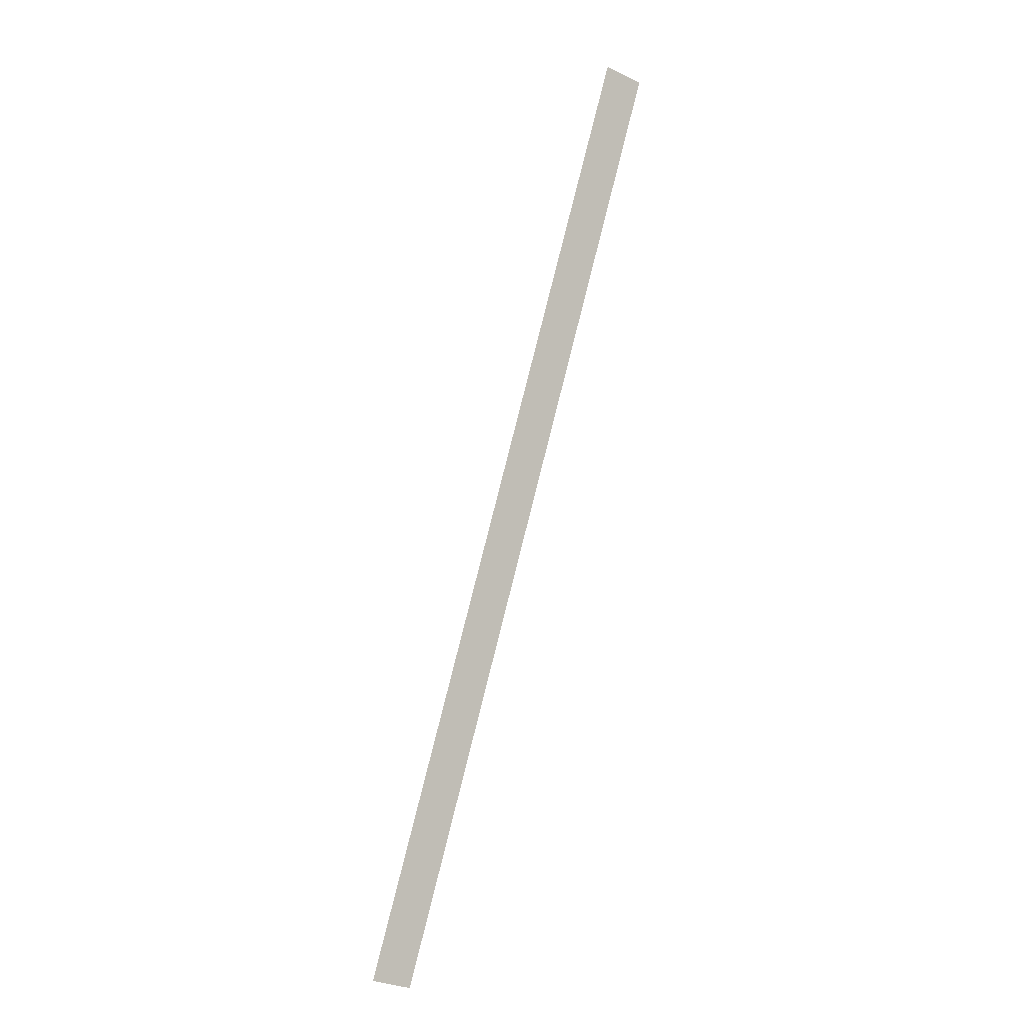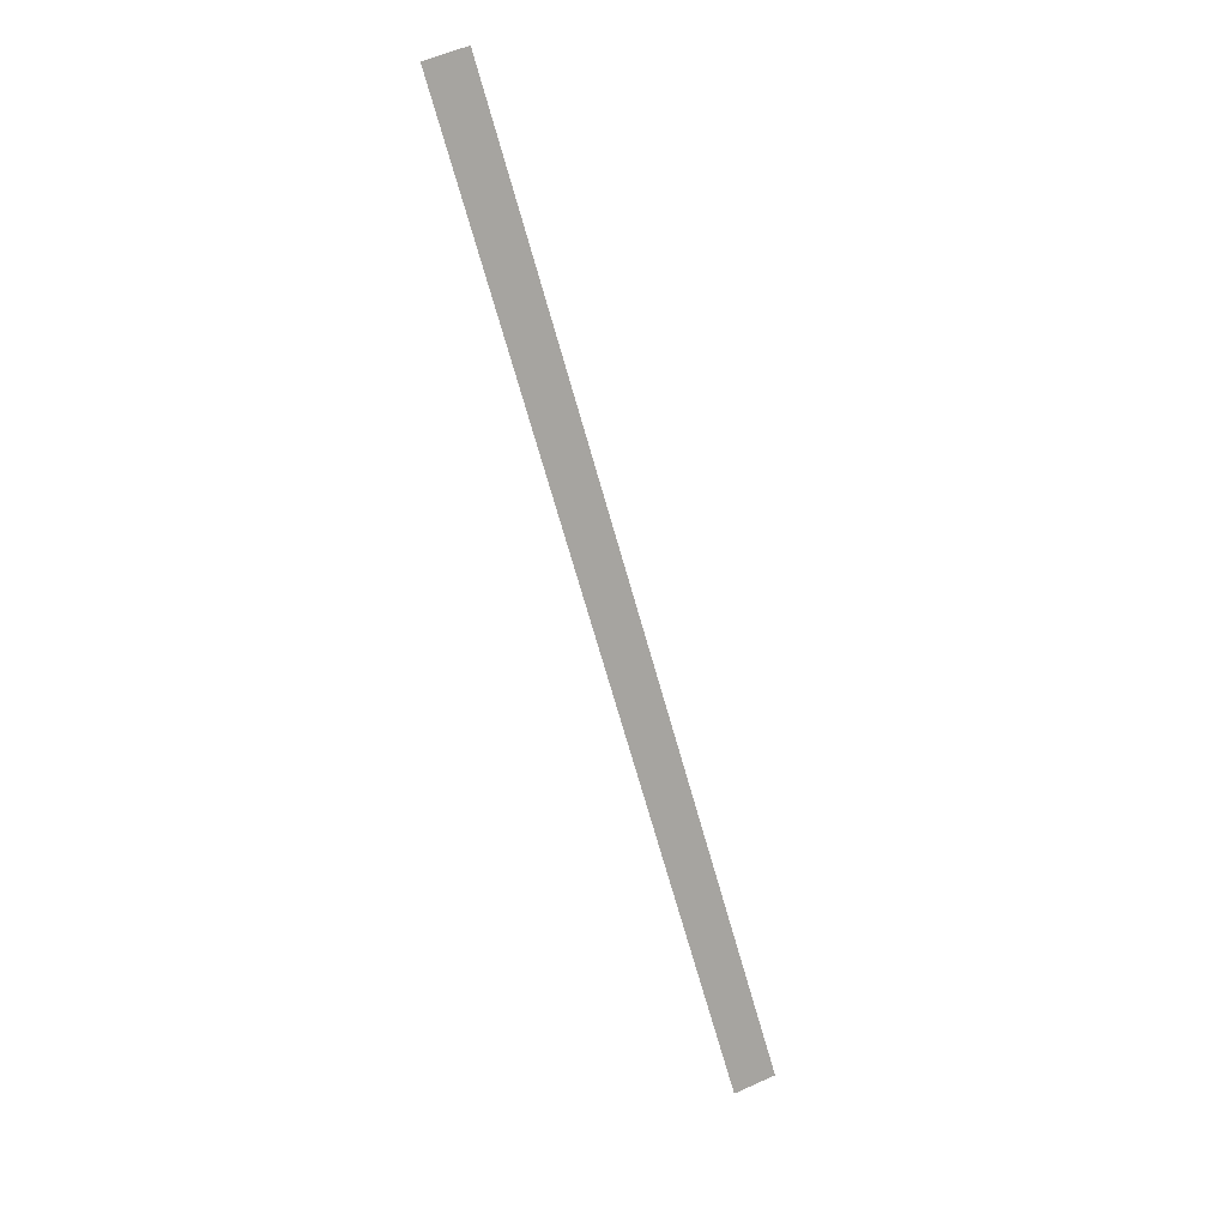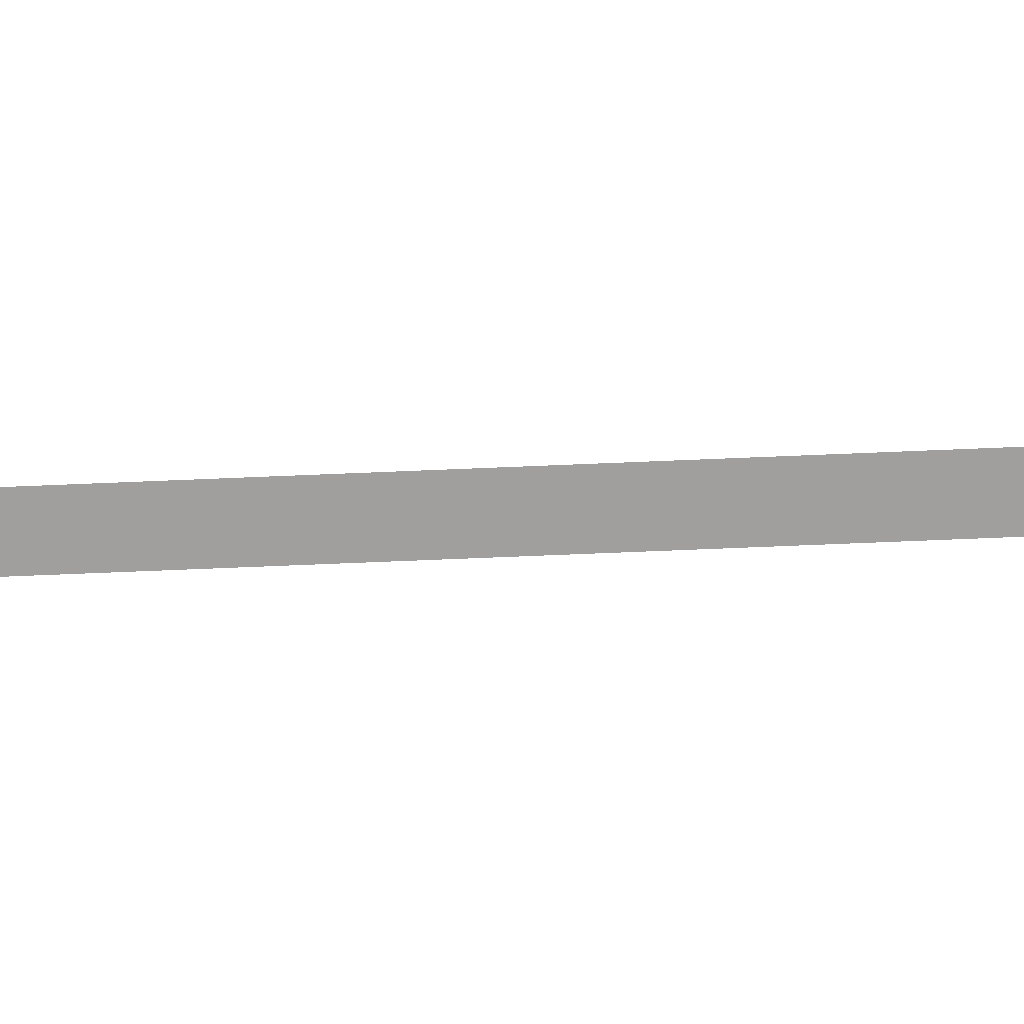
<metadata>
{"format":"obj","ext":"obj","renderer":"f3d","projection":"perspective","resolution":1024,"background":"white","views":[{"elev":-0.4,"azim":-31.1,"up":"+Y"},{"elev":15.3,"azim":161.1,"up":"+Y"},{"elev":-71.3,"azim":-104.2,"up":"+Z"}]}
</metadata>
<code>
v 465.4 133.8 -219.7
v 485.6 214.4 -219.7
v 461.9 134.8 -219.7
v 489.1 213.3 -219.7
f 1 2 3
f 1 4 2

</code>
